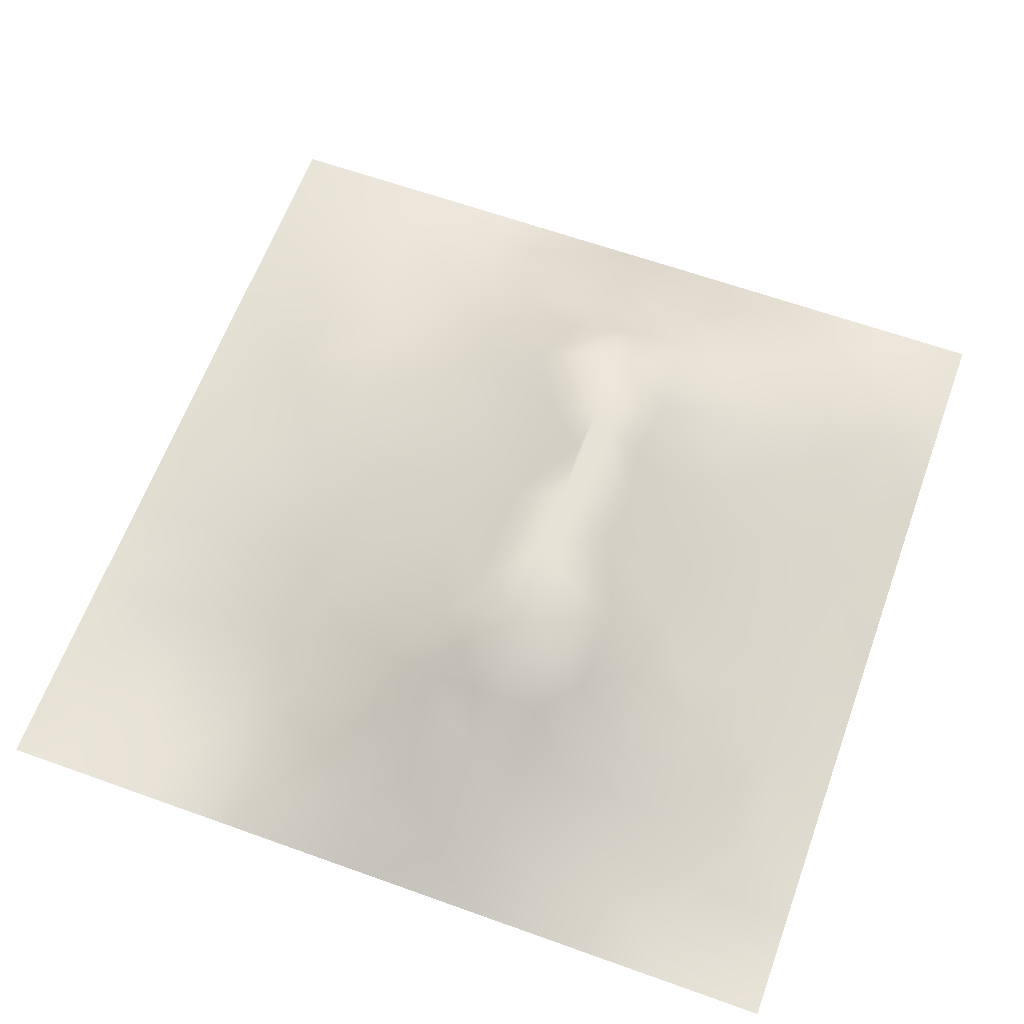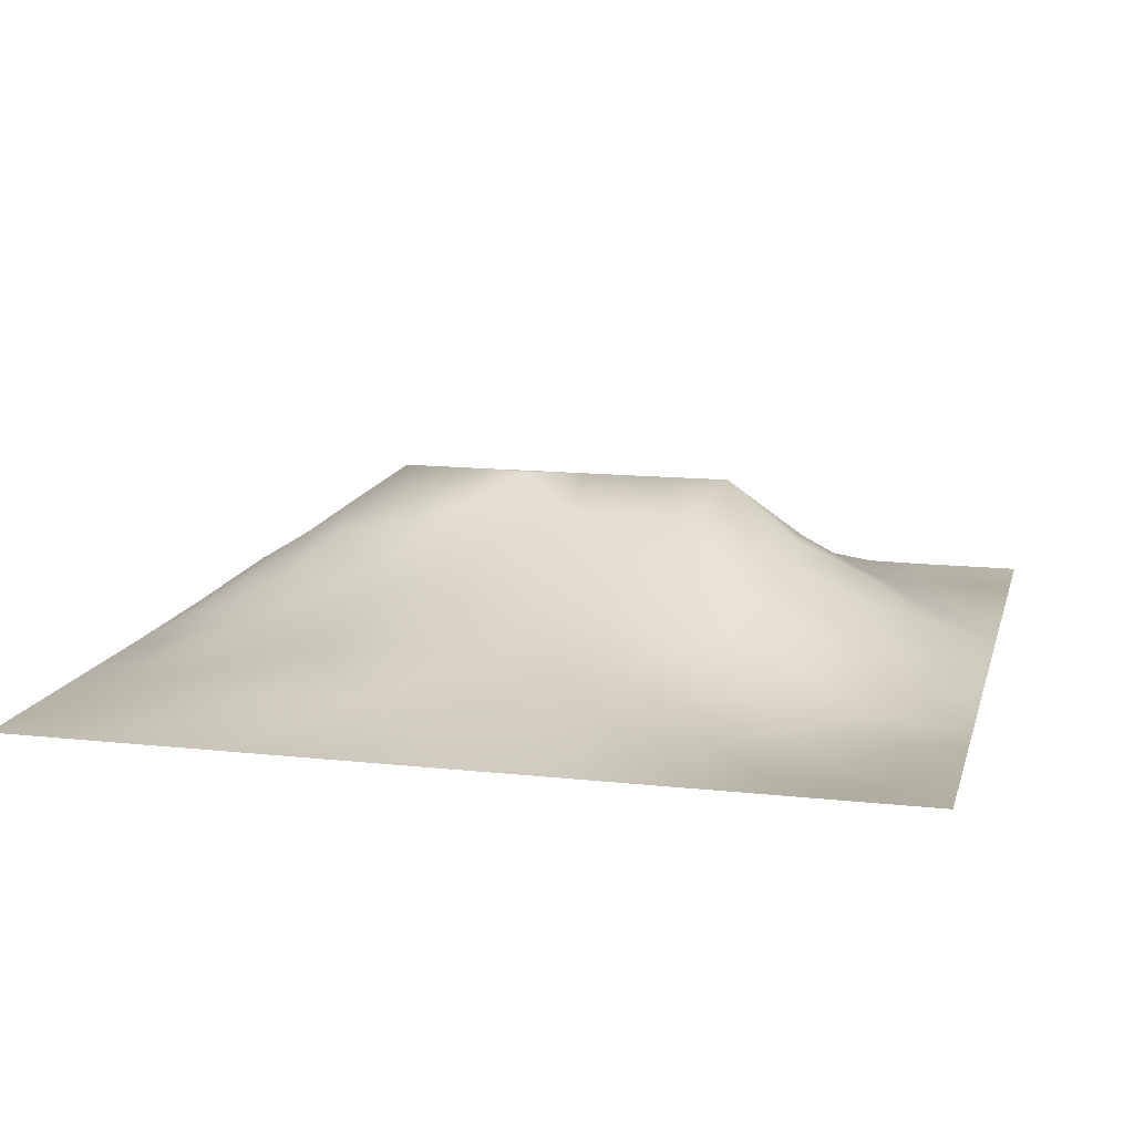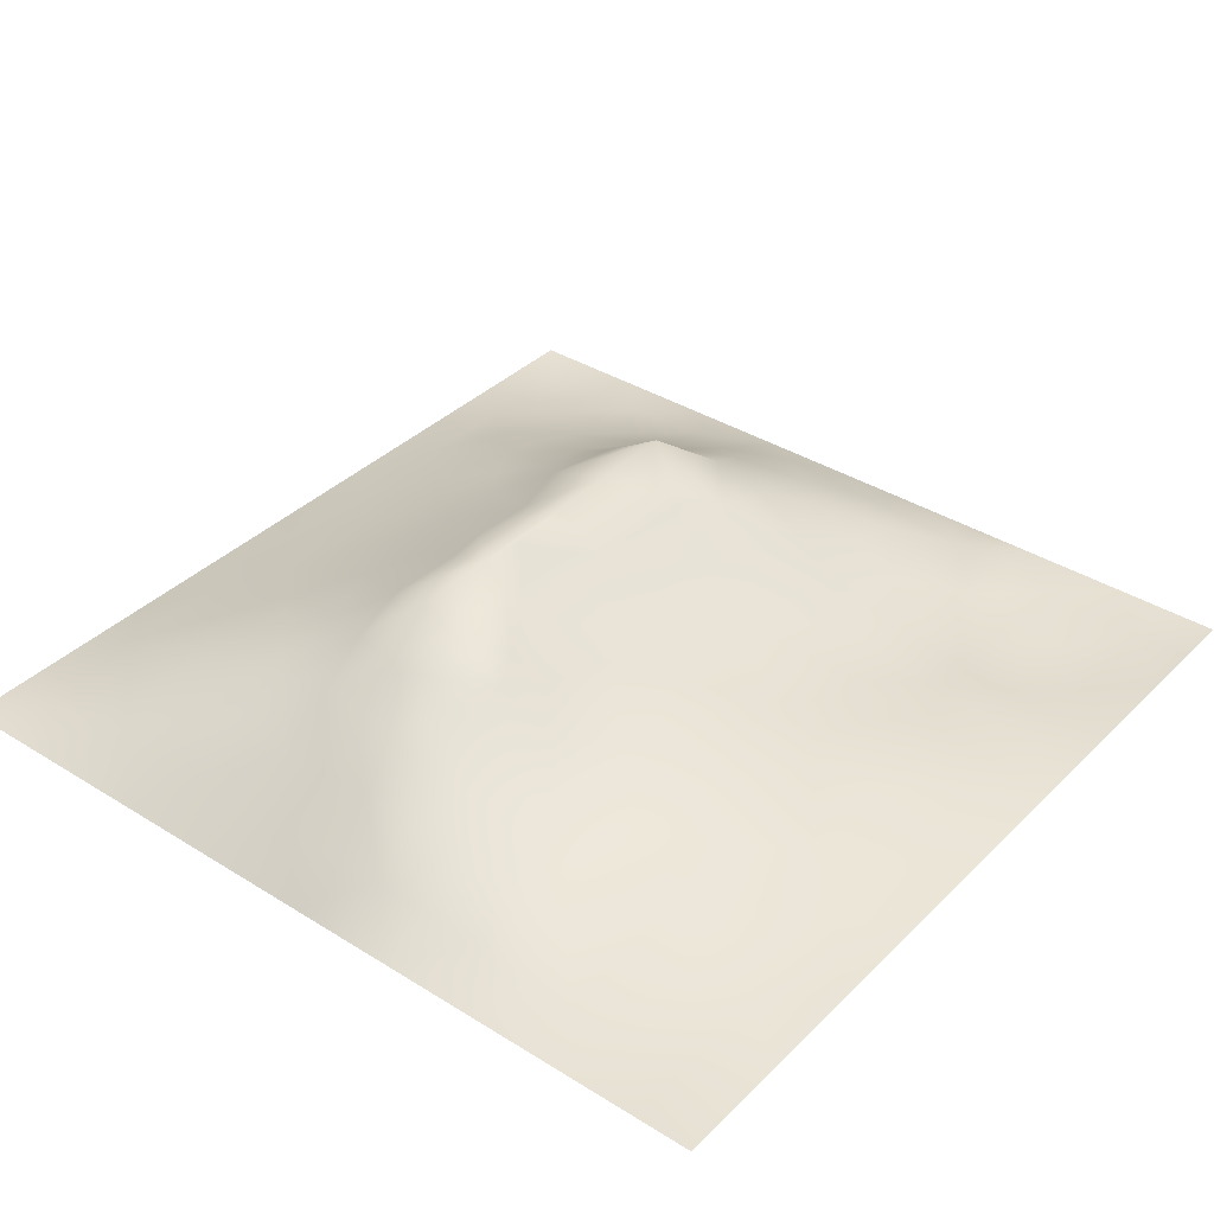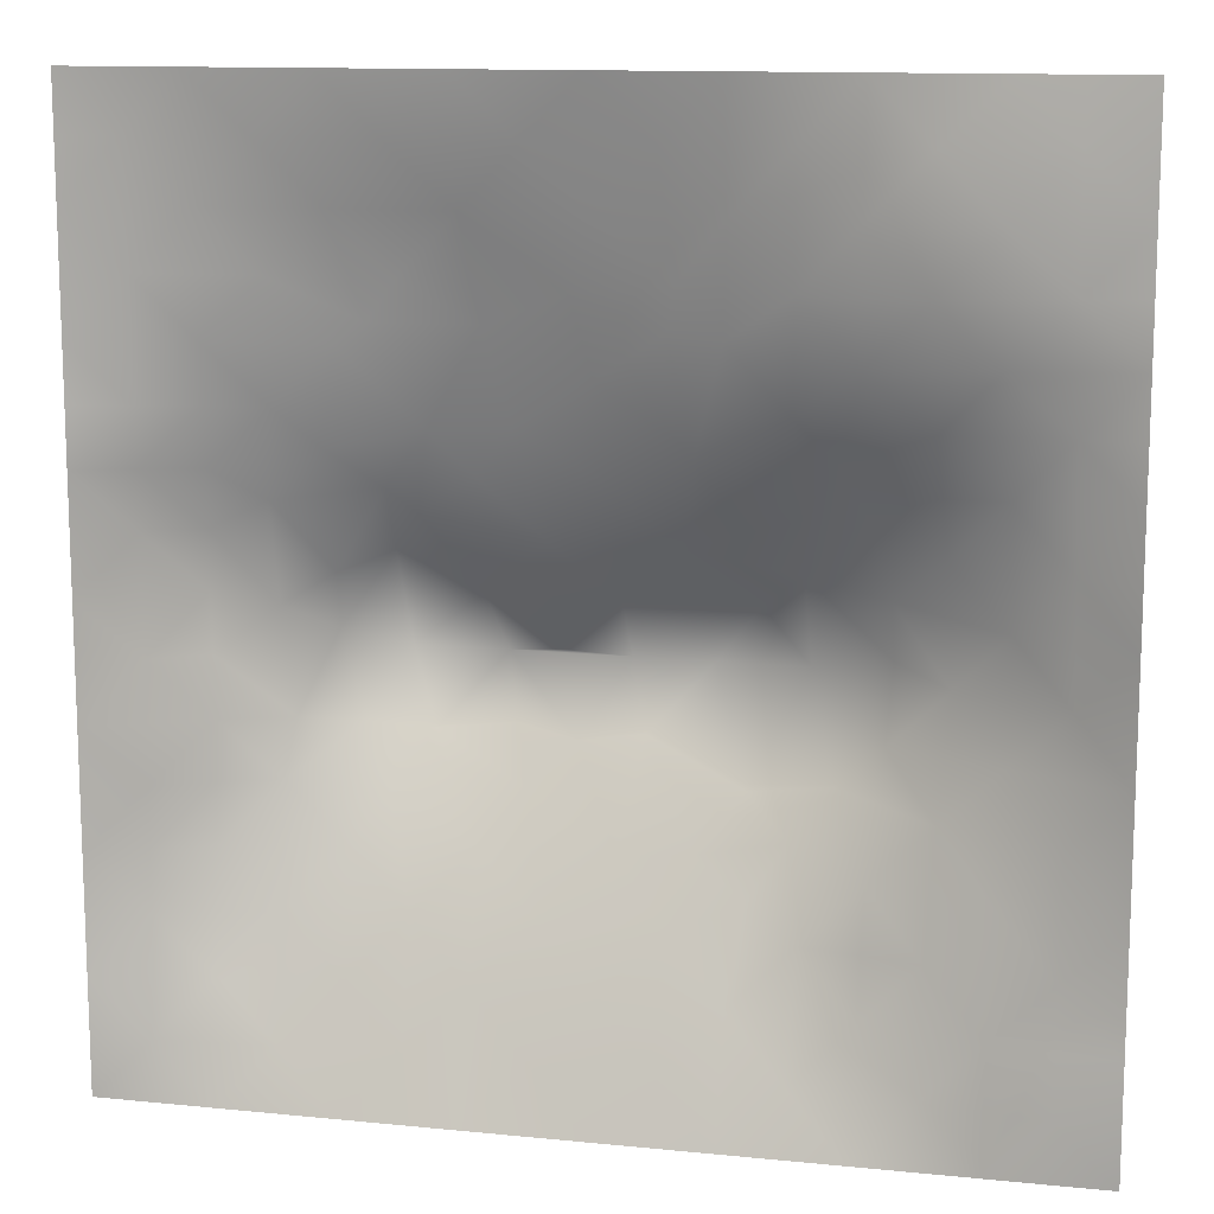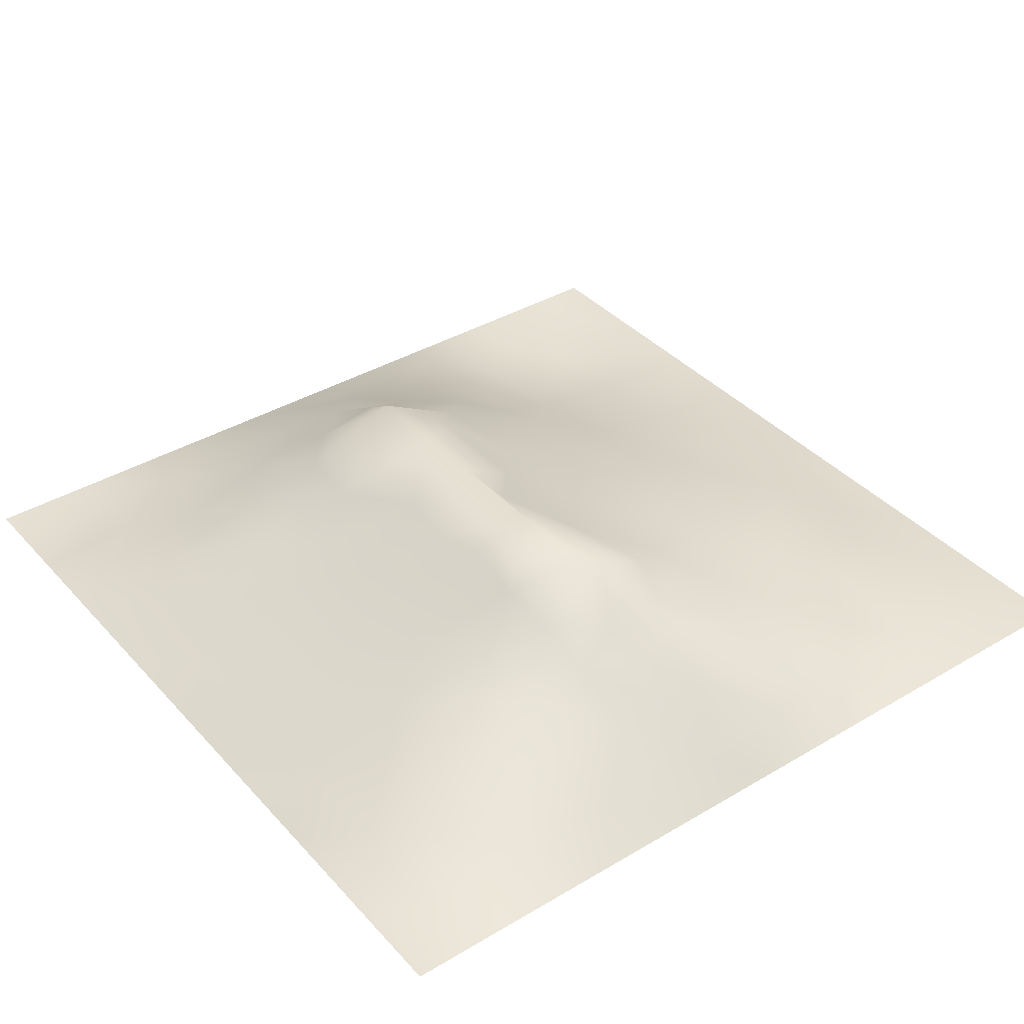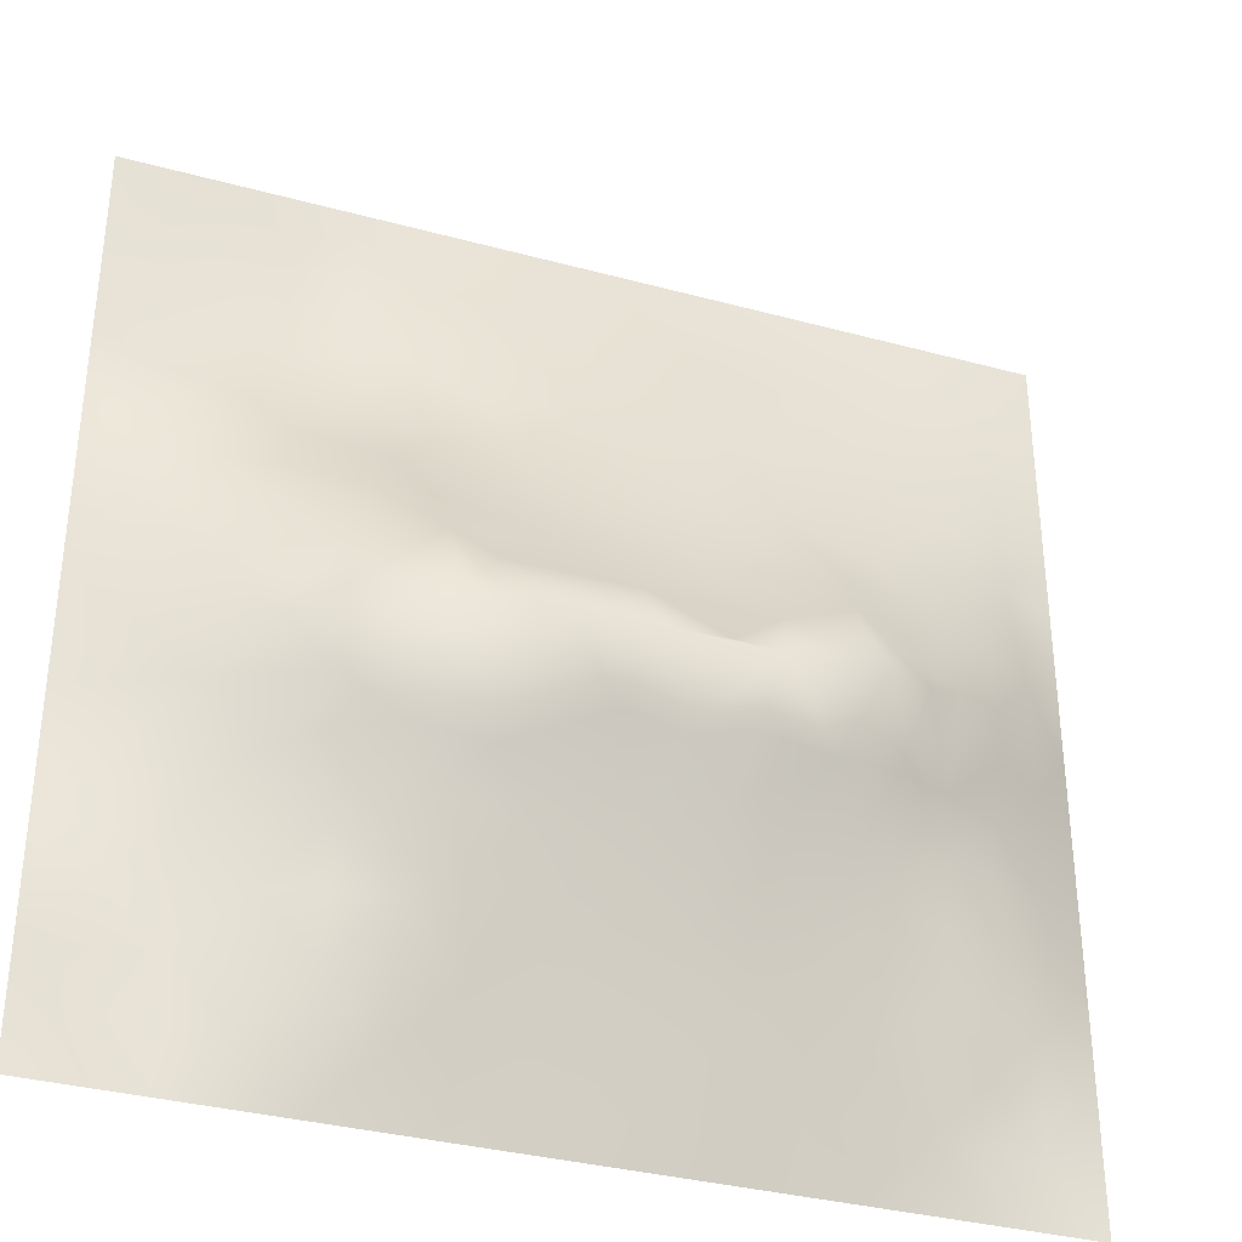
<metadata>
{"format":"obj","ext":"obj","renderer":"f3d","projection":"perspective","resolution":1024,"background":"white","views":[{"elev":62.8,"azim":-70.0,"up":"+Z"},{"elev":13.5,"azim":-166.1,"up":"+Z"},{"elev":36.9,"azim":128.8,"up":"+Z"},{"elev":12.4,"azim":-166.8,"up":"+Y"},{"elev":38.1,"azim":53.1,"up":"+Z"},{"elev":-34.6,"azim":-20.0,"up":"+Y"}]}
</metadata>
<code>
v -0 0 -0
v 1 0 -0
v -0 1 0
v 1 1 0
v 0.5004 0.4914 0.1568
v -0 0.5 0
v 0.5 1 0
v 1 0.5 0
v 0.5 -0 0
v 0.2522 0.7407 0.02276
v 0.7518 0.7452 0.0496
v 0.2483 0.2515 0.06789
v 0.7583 0.2486 0.08877
v 0.75 0 0
v 0.25 0 0
v 1 0.75 0
v 1 0.25 0
v 0.25 1 0
v 0.75 1 0
v 0 0.25 0
v 0 0.75 -0
v 0.364 0.2213 0.08221
v 0 0.6875 -0
v 0.234 0.5135 0.1125
v 0.8215 0.2478 0.07601
v 0.8838 0.3745 0.06537
v 0.6268 0.1271 0.04621
v 0.8877 0.4368 0.07334
v 0.8784 0.1231 0.03286
v 0.3755 0.1273 0.04231
v 0.1262 0.1261 0.01325
v 0.4936 0.254 0.0987
v 0.8824 0.6234 0.05338
v 0.6301 0.6165 0.1021
v 0.875 0.8738 0.01458
v 0.3761 0.87 0.02145
v 0.2557 0.5965 0.0891
v 0.1268 0.8717 -0.01007
v 0.1208 0.6235 0.04475
v 0.6254 0.872 0.02981
v 0.1193 0.3747 0.05543
v 0.2497 0.1239 0.04069
v 0.8766 0.7475 0.02853
v 0.8827 0.2485 0.05511
v 0.2522 0.8698 0.003618
v 0.7501 0.873 0.0255
v 0.125 0.2514 0.03139
v 0.1264 0.745 0.007664
v 0.3197 0.5876 0.1045
v 0.5875 0.3057 0.1257
v 0.2525 0.805 0.01053
v 0.89 0.4995 0.07651
v 0.4364 0.7637 0.05114
v 0.2325 0.4532 0.1269
v 0 0.375 0
v 0.5006 0.8708 0.0291
v 0.5011 0.6133 0.1004
v 0.238 0.3722 0.1158
v 0.1176 0.4987 0.05953
v 0.3639 0.4939 0.1553
v 0.6303 0.2528 0.09709
v 0.5011 0.1283 0.04492
v 0.4973 0.4291 0.1908
v 0 0.625 0
v 0 0.875 0
v 0 0.125 0
v 0.625 1 0
v 0.875 1 0
v 0.125 1 0
v 0.375 1 0
v 1 0.375 0
v 1 0.125 0
v 1 0.875 0
v 1 0.625 0
v 0.375 0 0
v 0.125 0 0
v 0.875 0 0
v 0.625 0 0
v 0.7528 0.1243 0.04458
v 0.6376 0.4927 0.1567
v 0.7777 0.5136 0.1241
v 0.06143 0.3131 0.02115
v 0.1745 0.4356 0.09606
v 0.1825 0.3123 0.06936
v 0.05766 0.4371 0.03207
v 0.6873 0.935 0.007908
v 0.6883 0.8086 0.04288
v 0.5626 0.9353 0.01298
v 0.06119 0.6864 0.01753
v 0.1869 0.682 0.03634
v 0.0593 0.5616 0.02713
v 0.1888 0.9353 -0.00371
v 0.1903 0.806 0.000301
v 0.06324 0.9365 -0.004024
v 0.4343 0.5517 0.1246
v 0.9386 0.7489 0.01574
v 0.5079 0.7163 0.06938
v 0.3145 0.8047 0.02205
v 0.4379 0.9354 0.01391
v 0.9378 0.8115 0.01121
v 0.8132 0.8098 0.03038
v 0.9373 0.9372 0.004401
v 0.8813 0.1851 0.04741
v 0.5672 0.5521 0.1285
v 0.9427 0.6244 0.02975
v 0.8304 0.5897 0.08179
v 0.8164 0.6834 0.05325
v 0.9452 0.562 0.0368
v 0.3193 0.6906 0.05212
v 0.692 0.5775 0.1149
v 0.8873 0.562 0.06813
v 0.1879 0.0623 0.01534
v 0.06329 0.06325 -0.004424
v 0.1887 0.1891 0.03465
v 0.313 0.06284 0.02071
v 0.3115 0.1869 0.06693
v 0.4381 0.06449 0.02043
v 0.8135 0.06098 0.02268
v 0.9377 0.06252 0.006092
v -0 0.5625 0
v 0.5701 0.4332 0.1888
v 0.5259 0.7976 0.04639
v 0.5649 0.1912 0.07084
v 0.6917 0.1884 0.0694
v 0.5632 0.06329 0.02468
v 0.9424 0.3121 0.03222
v 0.825 0.3104 0.09232
v 0.9447 0.4371 0.038
v 0.3133 0.935 0.007759
v 0.9425 0.2493 0.03024
v 0.8189 0.1845 0.06218
v 0.8149 0.3711 0.106
v 0.6883 0.06322 0.02202
v 0.06334 0.1258 0.003851
v 0.9417 0.1866 0.02691
v 0.438 0.1909 0.06987
v 0.06321 0.1885 0.009782
v 0.3814 0.7591 0.04142
v 0.9385 0.686 0.01778
v 0.3715 0.3181 0.1272
v 0.06363 0.8106 -4.1e-05
v 0.8122 0.9366 0.009487
v 0.179 0.5611 0.07943
v 0.7718 0.6432 0.07323
v 0.3201 0.5283 0.1366
v 0.7203 0.4299 0.1909
v 0.3205 0.4282 0.1909
v 0.7197 0.7672 0.04911
v 0.8854 0.3112 0.06531
v 0.6217 0.4296 0.1908
v 1 0.6875 0
v 0.2873 0.3296 0.1195
v 0.7195 0.6034 0.09724
v 0.7243 0.2994 0.1153
v 0.6723 0.6617 0.08309
v 0.3266 0.2762 0.1014
v 0.2793 0.6497 0.0662
v 0.7194 0.5367 0.1329
v 0.6131 0.766 0.06078
v 0.0625 1 0
v 0.4142 0.4288 0.1908
v 0.5434 0.3527 0.1488
v 0.7825 0.4529 0.1479
v 0.1258 0.06313 0.005172
v 0.4169 0.2603 0.0978
v 0.4264 0.8089 0.04079
v 0.832 0.4809 0.1121
v 0.4766 0.3614 0.1535
v 0 0.8125 -0
v 0.4143 0.65 0.07976
v -0 0.9375 0
v 1 0.9375 0
v 0.5898 0.6674 0.08691
v 0.179 0.3738 0.08384
v 0.1831 0.6219 0.05945
v 0.2492 0.1876 0.05414
v 0.6858 0.3564 0.1506
v 0.752 0.3633 0.1355
v 0.8791 0.6854 0.04119
v 0.7192 0.6025 0.09915
v 0.6041 0.3654 0.1564
f 1 113 66
f 42 114 112
f 84 174 41
f 164 112 31
f 95 170 49
f 112 114 31
f 181 150 162
f 29 119 135
f 164 134 113
f 134 137 66
f 134 66 113
f 116 115 30
f 31 137 134
f 12 114 176
f 72 135 119
f 164 31 134
f 76 112 164
f 76 113 1
f 76 164 113
f 15 112 76
f 15 115 112
f 75 115 15
f 136 30 117
f 9 125 117
f 116 22 156
f 50 181 162
f 32 165 136
f 165 22 136
f 176 42 116
f 22 30 136
f 176 114 42
f 116 30 22
f 42 112 115
f 42 115 116
f 12 116 156
f 12 176 116
f 152 12 156
f 84 152 58
f 140 165 168
f 54 58 147
f 85 41 83
f 82 137 47
f 161 140 168
f 165 156 22
f 144 155 180
f 149 126 26
f 63 161 168
f 168 165 32
f 140 152 156
f 140 156 165
f 122 53 97
f 60 147 161
f 57 95 104
f 25 44 127
f 38 94 141
f 147 152 140
f 147 140 161
f 174 83 41
f 58 152 147
f 114 47 31
f 83 58 54
f 85 55 41
f 174 58 83
f 84 12 152
f 84 58 174
f 47 114 84
f 84 114 12
f 45 98 129
f 36 129 98
f 20 137 82
f 55 82 41
f 20 66 137
f 55 20 82
f 24 59 83
f 39 90 89
f 137 31 47
f 39 89 91
f 115 75 30
f 59 85 83
f 24 143 59
f 36 99 70
f 92 18 69
f 129 36 70
f 65 141 94
f 166 138 53
f 95 49 145
f 122 166 53
f 98 138 36
f 157 90 175
f 166 99 36
f 166 36 138
f 149 127 44
f 109 98 10
f 51 10 98
f 47 84 82
f 45 51 98
f 93 48 10
f 92 45 18
f 93 45 38
f 129 70 18
f 129 18 45
f 48 89 90
f 92 38 45
f 171 94 3
f 65 94 171
f 169 141 65
f 21 141 169
f 48 141 21
f 64 91 89
f 89 48 21
f 160 3 94
f 90 10 48
f 93 10 51
f 93 51 45
f 41 82 84
f 175 90 39
f 157 175 37
f 143 39 59
f 117 30 75
f 145 37 24
f 170 109 49
f 23 89 21
f 64 89 23
f 120 91 64
f 6 91 120
f 59 91 85
f 69 160 94
f 6 85 91
f 6 55 85
f 24 83 54
f 59 39 91
f 143 37 175
f 143 175 39
f 181 50 177
f 24 37 143
f 60 95 145
f 170 138 109
f 109 157 49
f 49 37 145
f 157 10 90
f 157 37 49
f 109 138 98
f 109 10 157
f 97 170 57
f 170 53 138
f 5 161 63
f 5 95 60
f 150 181 177
f 5 60 161
f 104 95 5
f 173 104 34
f 121 5 63
f 150 121 63
f 173 57 104
f 57 170 95
f 97 53 170
f 173 97 57
f 11 144 107
f 159 40 122
f 80 104 5
f 11 155 144
f 159 155 148
f 88 56 40
f 105 33 111
f 155 173 34
f 110 155 34
f 110 34 104
f 135 130 44
f 63 162 150
f 144 180 106
f 77 2 119
f 106 180 81
f 77 119 118
f 119 29 118
f 80 110 104
f 158 180 110
f 162 63 168
f 146 158 80
f 81 180 158
f 158 110 80
f 154 178 177
f 167 106 81
f 105 111 108
f 107 106 33
f 179 105 139
f 167 111 106
f 111 52 108
f 96 179 139
f 33 106 111
f 74 105 108
f 74 139 105
f 16 139 151
f 179 33 105
f 107 179 43
f 107 33 179
f 11 107 43
f 110 180 155
f 135 72 17
f 144 106 107
f 101 11 43
f 38 141 93
f 96 43 179
f 48 93 141
f 56 166 122
f 159 97 173
f 100 43 96
f 16 96 139
f 100 101 43
f 35 101 100
f 86 46 142
f 16 100 96
f 102 35 100
f 68 142 102
f 88 99 56
f 142 35 102
f 159 148 87
f 148 101 46
f 19 86 142
f 88 40 86
f 159 87 40
f 40 46 86
f 148 46 87
f 87 46 40
f 148 155 11
f 148 11 101
f 159 122 97
f 159 173 155
f 56 99 166
f 56 122 40
f 67 88 86
f 7 99 88
f 7 70 99
f 67 7 88
f 19 67 86
f 68 19 142
f 73 102 100
f 4 68 102
f 172 4 102
f 73 172 102
f 16 73 100
f 162 168 32
f 178 127 132
f 9 117 75
f 28 128 52
f 130 17 126
f 142 46 35
f 74 151 139
f 8 74 108
f 131 13 79
f 131 25 13
f 149 130 126
f 149 44 130
f 26 71 128
f 128 71 8
f 101 35 46
f 167 28 52
f 26 128 28
f 132 127 26
f 178 163 146
f 126 17 71
f 126 71 26
f 103 131 29
f 135 17 130
f 132 26 28
f 127 149 26
f 177 50 61
f 135 44 103
f 13 25 127
f 79 13 124
f 27 124 61
f 123 50 32
f 167 132 28
f 163 132 167
f 167 52 111
f 163 167 81
f 163 81 158
f 146 163 158
f 150 80 121
f 69 94 92
f 121 80 5
f 38 92 94
f 150 146 80
f 118 133 14
f 50 162 32
f 62 27 123
f 133 27 78
f 124 154 61
f 154 127 178
f 177 146 150
f 178 132 163
f 178 146 177
f 154 177 61
f 154 13 127
f 133 124 27
f 124 13 154
f 123 27 61
f 125 62 117
f 123 61 50
f 123 32 136
f 62 123 136
f 62 136 117
f 125 78 27
f 125 27 62
f 9 78 125
f 14 133 78
f 77 118 14
f 119 2 72
f 103 44 25
f 131 79 118
f 79 124 133
f 79 133 118
f 29 131 118
f 103 25 131
f 8 108 128
f 135 103 29
f 52 128 108
f 54 147 145
f 24 54 145
f 60 145 147

</code>
